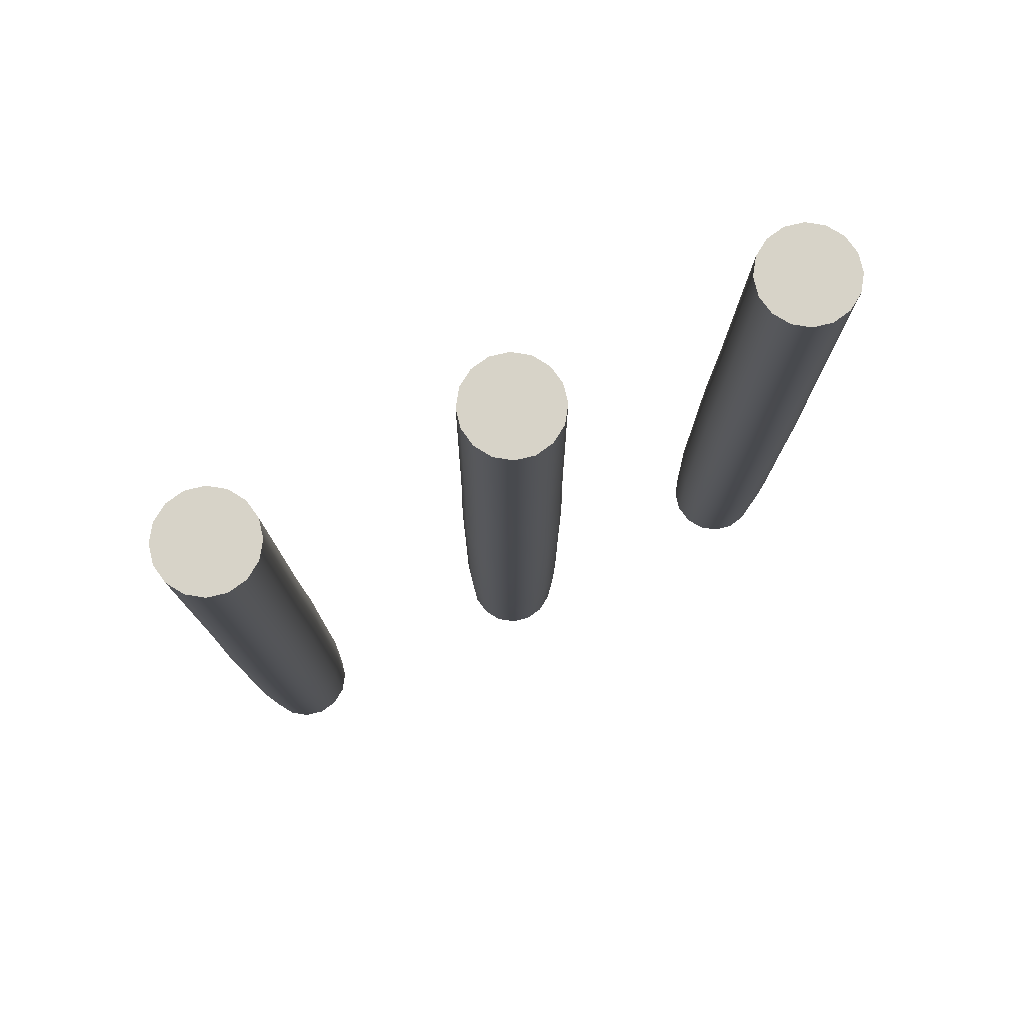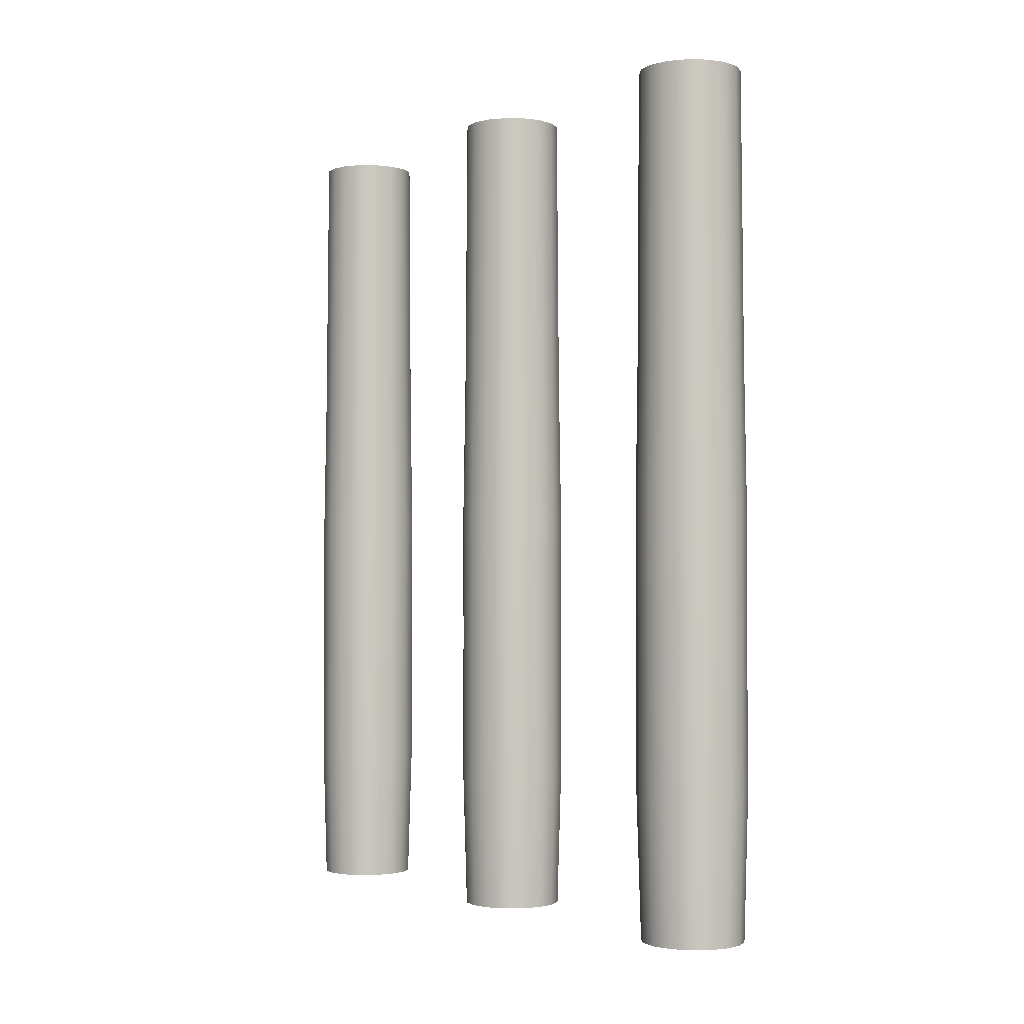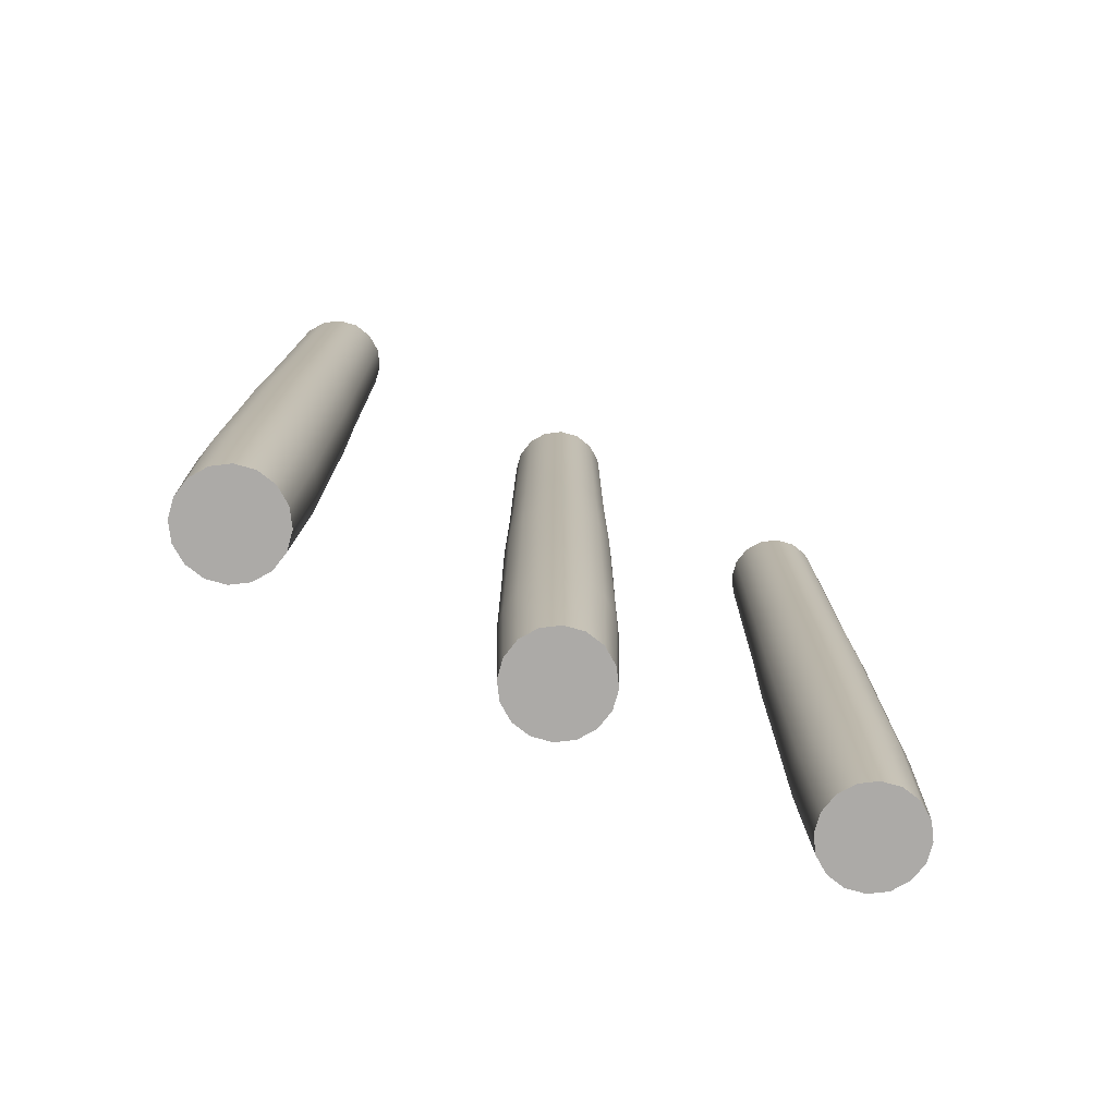
<metadata>
{"format":"obj","ext":"obj","renderer":"f3d","projection":"perspective","resolution":1024,"background":"white","views":[{"elev":77.2,"azim":65.3,"up":"+Y"},{"elev":-2.1,"azim":143.4,"up":"+Y"},{"elev":-76.0,"azim":-117.0,"up":"+Y"}]}
</metadata>
<code>
o Cylinder.048_0123
v -1.928 0.045 0.2766
v -1.928 0.366 0.2766
v -1.935 0.045 0.278
v -1.935 0.366 0.278
v -1.942 0.045 0.2821
v -1.942 0.366 0.2821
v -1.946 0.045 0.2883
v -1.946 0.366 0.2883
v -1.947 0.045 0.2955
v -1.947 0.366 0.2955
v -1.946 0.045 0.3027
v -1.946 0.366 0.3027
v -1.942 0.045 0.3089
v -1.942 0.366 0.3089
v -1.935 0.045 0.313
v -1.935 0.366 0.313
v -1.928 0.045 0.3144
v -1.928 0.366 0.3144
v -1.921 0.045 0.313
v -1.921 0.366 0.313
v -1.915 0.045 0.3089
v -1.915 0.366 0.3089
v -1.911 0.045 0.3027
v -1.911 0.366 0.3027
v -1.909 0.045 0.2955
v -1.909 0.366 0.2955
v -1.911 0.045 0.2883
v -1.911 0.366 0.2883
v -1.915 0.045 0.2821
v -1.915 0.366 0.2821
v -1.921 0.045 0.278
v -1.921 0.366 0.278
v -1.928 0.0985 0.275
v -1.928 0.152 0.2751
v -1.928 0.2055 0.275
v -1.928 0.259 0.2758
v -1.928 0.3125 0.2762
v -1.936 0.3125 0.2777
v -1.936 0.259 0.2773
v -1.936 0.2055 0.2766
v -1.936 0.152 0.2767
v -1.936 0.0985 0.2766
v -1.942 0.3125 0.2819
v -1.942 0.259 0.2816
v -1.943 0.2055 0.281
v -1.943 0.152 0.2811
v -1.943 0.0985 0.281
v -1.946 0.3125 0.2881
v -1.946 0.259 0.288
v -1.947 0.2055 0.2877
v -1.947 0.152 0.2877
v -1.947 0.0985 0.2877
v -1.948 0.3125 0.2955
v -1.948 0.259 0.2955
v -1.949 0.2055 0.2955
v -1.949 0.152 0.2955
v -1.949 0.0985 0.2955
v -1.946 0.3125 0.3029
v -1.946 0.259 0.303
v -1.947 0.2055 0.3033
v -1.947 0.152 0.3033
v -1.947 0.0985 0.3033
v -1.942 0.3125 0.3091
v -1.942 0.259 0.3094
v -1.943 0.2055 0.31
v -1.943 0.152 0.3099
v -1.943 0.0985 0.31
v -1.936 0.3125 0.3133
v -1.936 0.259 0.3137
v -1.936 0.2055 0.3144
v -1.936 0.152 0.3143
v -1.936 0.0985 0.3144
v -1.928 0.3125 0.3148
v -1.928 0.259 0.3152
v -1.928 0.2055 0.316
v -1.928 0.152 0.3159
v -1.928 0.0985 0.316
v -1.921 0.3125 0.3133
v -1.921 0.259 0.3137
v -1.92 0.2055 0.3144
v -1.92 0.152 0.3143
v -1.92 0.0985 0.3144
v -1.915 0.3125 0.3091
v -1.914 0.259 0.3094
v -1.914 0.2055 0.31
v -1.914 0.152 0.3099
v -1.914 0.0985 0.31
v -1.91 0.3125 0.3029
v -1.91 0.259 0.303
v -1.909 0.2055 0.3033
v -1.909 0.152 0.3033
v -1.909 0.0985 0.3033
v -1.909 0.3125 0.2955
v -1.909 0.259 0.2955
v -1.908 0.2055 0.2955
v -1.908 0.152 0.2955
v -1.908 0.0985 0.2955
v -1.91 0.3125 0.2881
v -1.91 0.259 0.288
v -1.909 0.2055 0.2877
v -1.909 0.152 0.2877
v -1.909 0.0985 0.2877
v -1.915 0.3125 0.2819
v -1.914 0.259 0.2816
v -1.914 0.2055 0.281
v -1.914 0.152 0.2811
v -1.914 0.0985 0.281
v -1.921 0.3125 0.2777
v -1.921 0.259 0.2773
v -1.92 0.2055 0.2766
v -1.92 0.152 0.2767
v -1.92 0.0985 0.2766
v -1.928 0.045 0.1656
v -1.928 0.366 0.1656
v -1.935 0.045 0.167
v -1.935 0.366 0.167
v -1.942 0.045 0.1711
v -1.942 0.366 0.1711
v -1.946 0.045 0.1773
v -1.946 0.366 0.1773
v -1.947 0.045 0.1845
v -1.947 0.366 0.1845
v -1.946 0.045 0.1917
v -1.946 0.366 0.1917
v -1.942 0.045 0.1979
v -1.942 0.366 0.1979
v -1.935 0.045 0.202
v -1.935 0.366 0.202
v -1.928 0.045 0.2034
v -1.928 0.366 0.2034
v -1.921 0.045 0.202
v -1.921 0.366 0.202
v -1.915 0.045 0.1979
v -1.915 0.366 0.1979
v -1.911 0.045 0.1917
v -1.911 0.366 0.1917
v -1.909 0.045 0.1845
v -1.909 0.366 0.1845
v -1.911 0.045 0.1773
v -1.911 0.366 0.1773
v -1.915 0.045 0.1711
v -1.915 0.366 0.1711
v -1.921 0.045 0.167
v -1.921 0.366 0.167
v -1.928 0.0985 0.164
v -1.928 0.152 0.1641
v -1.928 0.2055 0.164
v -1.928 0.259 0.1648
v -1.928 0.3125 0.1652
v -1.936 0.3125 0.1667
v -1.936 0.259 0.1663
v -1.936 0.2055 0.1656
v -1.936 0.152 0.1657
v -1.936 0.0985 0.1656
v -1.942 0.3125 0.1709
v -1.942 0.259 0.1706
v -1.943 0.2055 0.17
v -1.943 0.152 0.1701
v -1.943 0.0985 0.17
v -1.946 0.3125 0.1771
v -1.946 0.259 0.177
v -1.947 0.2055 0.1767
v -1.947 0.152 0.1767
v -1.947 0.0985 0.1767
v -1.948 0.3125 0.1845
v -1.948 0.259 0.1845
v -1.949 0.2055 0.1845
v -1.949 0.152 0.1845
v -1.949 0.0985 0.1845
v -1.946 0.3125 0.1919
v -1.946 0.259 0.192
v -1.947 0.2055 0.1923
v -1.947 0.152 0.1923
v -1.947 0.0985 0.1923
v -1.942 0.3125 0.1981
v -1.942 0.259 0.1984
v -1.943 0.2055 0.199
v -1.943 0.152 0.1989
v -1.943 0.0985 0.199
v -1.936 0.3125 0.2023
v -1.936 0.259 0.2027
v -1.936 0.2055 0.2034
v -1.936 0.152 0.2033
v -1.936 0.0985 0.2034
v -1.928 0.3125 0.2038
v -1.928 0.259 0.2042
v -1.928 0.2055 0.205
v -1.928 0.152 0.2049
v -1.928 0.0985 0.205
v -1.921 0.3125 0.2023
v -1.921 0.259 0.2027
v -1.92 0.2055 0.2034
v -1.92 0.152 0.2033
v -1.92 0.0985 0.2034
v -1.915 0.3125 0.1981
v -1.914 0.259 0.1984
v -1.914 0.2055 0.199
v -1.914 0.152 0.1989
v -1.914 0.0985 0.199
v -1.91 0.3125 0.1919
v -1.91 0.259 0.192
v -1.909 0.2055 0.1923
v -1.909 0.152 0.1923
v -1.909 0.0985 0.1923
v -1.909 0.3125 0.1845
v -1.909 0.259 0.1845
v -1.908 0.2055 0.1845
v -1.908 0.152 0.1845
v -1.908 0.0985 0.1845
v -1.91 0.3125 0.1771
v -1.91 0.259 0.177
v -1.909 0.2055 0.1767
v -1.909 0.152 0.1767
v -1.909 0.0985 0.1767
v -1.915 0.3125 0.1709
v -1.914 0.259 0.1706
v -1.914 0.2055 0.17
v -1.914 0.152 0.1701
v -1.914 0.0985 0.17
v -1.921 0.3125 0.1667
v -1.921 0.259 0.1663
v -1.92 0.2055 0.1656
v -1.92 0.152 0.1657
v -1.92 0.0985 0.1656
v -1.928 0.045 0.0546
v -1.928 0.366 0.0546
v -1.935 0.045 0.05604
v -1.935 0.366 0.05604
v -1.942 0.045 0.06014
v -1.942 0.366 0.06014
v -1.946 0.045 0.06627
v -1.946 0.366 0.06627
v -1.947 0.045 0.0735
v -1.947 0.366 0.0735
v -1.946 0.045 0.08073
v -1.946 0.366 0.08073
v -1.942 0.045 0.08686
v -1.942 0.366 0.08686
v -1.935 0.045 0.09096
v -1.935 0.366 0.09096
v -1.928 0.045 0.0924
v -1.928 0.366 0.0924
v -1.921 0.045 0.09096
v -1.921 0.366 0.09096
v -1.915 0.045 0.08686
v -1.915 0.366 0.08686
v -1.911 0.045 0.08073
v -1.911 0.366 0.08073
v -1.909 0.045 0.0735
v -1.909 0.366 0.0735
v -1.911 0.045 0.06627
v -1.911 0.366 0.06627
v -1.915 0.045 0.06014
v -1.915 0.366 0.06014
v -1.921 0.045 0.05604
v -1.921 0.366 0.05604
v -1.928 0.0985 0.05303
v -1.928 0.152 0.05311
v -1.928 0.2055 0.05302
v -1.928 0.259 0.05384
v -1.928 0.3125 0.05421
v -1.936 0.3125 0.05568
v -1.936 0.259 0.05534
v -1.936 0.2055 0.05458
v -1.936 0.152 0.05466
v -1.936 0.0985 0.05459
v -1.942 0.3125 0.05986
v -1.942 0.259 0.0596
v -1.943 0.2055 0.05902
v -1.943 0.152 0.05908
v -1.943 0.0985 0.05903
v -1.946 0.3125 0.06612
v -1.946 0.259 0.06598
v -1.947 0.2055 0.06566
v -1.947 0.152 0.0657
v -1.947 0.0985 0.06567
v -1.948 0.3125 0.0735
v -1.948 0.259 0.0735
v -1.949 0.2055 0.0735
v -1.949 0.152 0.0735
v -1.949 0.0985 0.0735
v -1.946 0.3125 0.08088
v -1.946 0.259 0.08102
v -1.947 0.2055 0.08134
v -1.947 0.152 0.0813
v -1.947 0.0985 0.08133
v -1.942 0.3125 0.08714
v -1.942 0.259 0.0874
v -1.943 0.2055 0.08798
v -1.943 0.152 0.08792
v -1.943 0.0985 0.08797
v -1.936 0.3125 0.09132
v -1.936 0.259 0.09166
v -1.936 0.2055 0.09242
v -1.936 0.152 0.09234
v -1.936 0.0985 0.09241
v -1.928 0.3125 0.09279
v -1.928 0.259 0.09316
v -1.928 0.2055 0.09398
v -1.928 0.152 0.09389
v -1.928 0.0985 0.09396
v -1.921 0.3125 0.09132
v -1.921 0.259 0.09166
v -1.92 0.2055 0.09242
v -1.92 0.152 0.09234
v -1.92 0.0985 0.09241
v -1.915 0.3125 0.08714
v -1.914 0.259 0.0874
v -1.914 0.2055 0.08798
v -1.914 0.152 0.08792
v -1.914 0.0985 0.08797
v -1.91 0.3125 0.08088
v -1.91 0.259 0.08102
v -1.909 0.2055 0.08134
v -1.909 0.152 0.0813
v -1.909 0.0985 0.08133
v -1.909 0.3125 0.0735
v -1.909 0.259 0.0735
v -1.908 0.2055 0.0735
v -1.908 0.152 0.0735
v -1.908 0.0985 0.0735
v -1.91 0.3125 0.06612
v -1.91 0.259 0.06598
v -1.909 0.2055 0.06566
v -1.909 0.152 0.0657
v -1.909 0.0985 0.06567
v -1.915 0.3125 0.05986
v -1.914 0.259 0.0596
v -1.914 0.2055 0.05902
v -1.914 0.152 0.05908
v -1.914 0.0985 0.05903
v -1.921 0.3125 0.05568
v -1.921 0.259 0.05534
v -1.92 0.2055 0.05458
v -1.92 0.152 0.05466
v -1.92 0.0985 0.05459
f 2 37 38
f 4 38 43
f 6 43 48
f 8 48 53
f 10 53 58
f 12 58 63
f 14 63 68
f 16 68 73
f 18 73 78
f 20 78 83
f 22 83 88
f 24 88 93
f 26 93 98
f 28 98 103
f 22 6 14
f 30 103 108
f 32 108 37
f 31 15 7
f 112 31 1
f 111 112 33
f 110 111 34
f 109 110 35
f 108 109 36
f 107 29 31
f 106 107 112
f 105 106 111
f 104 105 110
f 103 104 109
f 102 27 29
f 101 102 107
f 100 101 106
f 99 100 105
f 98 99 104
f 25 27 102
f 96 97 102
f 96 101 100
f 94 95 100
f 93 94 99
f 23 25 97
f 91 92 97
f 90 91 96
f 89 90 95
f 88 89 94
f 87 21 23
f 87 92 91
f 85 86 91
f 84 85 90
f 83 84 89
f 19 21 87
f 81 82 87
f 80 81 86
f 79 80 85
f 78 79 84
f 77 17 19
f 76 77 82
f 76 81 80
f 74 75 80
f 73 74 79
f 72 15 17
f 71 72 77
f 70 71 76
f 70 75 74
f 69 74 73
f 67 13 15
f 66 67 72
f 65 66 71
f 64 65 70
f 63 64 69
f 62 11 13
f 61 62 67
f 60 61 66
f 59 60 65
f 58 59 64
f 57 9 11
f 56 57 62
f 55 56 61
f 54 55 60
f 53 54 59
f 52 7 9
f 51 52 57
f 50 51 56
f 50 55 54
f 48 49 54
f 47 5 7
f 46 47 52
f 45 46 51
f 44 45 50
f 43 44 49
f 42 3 5
f 41 42 47
f 40 41 46
f 40 45 44
f 38 39 44
f 33 1 3
f 33 42 41
f 34 41 40
f 35 40 39
f 36 39 38
f 114 149 150
f 116 150 155
f 118 155 160
f 120 160 165
f 122 165 170
f 124 170 175
f 126 175 180
f 128 180 185
f 130 185 190
f 132 190 195
f 134 195 200
f 136 200 205
f 138 205 210
f 140 210 215
f 130 118 126
f 142 215 220
f 220 149 114
f 127 143 135
f 224 143 113
f 223 224 145
f 222 223 146
f 221 222 147
f 220 221 148
f 219 141 143
f 218 219 224
f 217 218 223
f 216 217 222
f 215 216 221
f 214 139 141
f 213 214 219
f 212 213 218
f 211 212 217
f 210 211 216
f 209 137 139
f 208 209 214
f 207 208 213
f 206 207 212
f 205 206 211
f 204 135 137
f 203 204 209
f 202 203 208
f 201 202 207
f 200 201 206
f 199 133 135
f 198 199 204
f 197 198 203
f 196 197 202
f 195 196 201
f 194 131 133
f 193 194 199
f 192 193 198
f 191 192 197
f 190 191 196
f 189 129 131
f 188 189 194
f 187 188 193
f 186 187 192
f 185 186 191
f 184 127 129
f 183 184 189
f 182 183 188
f 182 187 186
f 180 181 186
f 179 125 127
f 178 179 184
f 177 178 183
f 176 177 182
f 175 176 181
f 174 123 125
f 173 174 179
f 172 173 178
f 171 172 177
f 170 171 176
f 169 121 123
f 168 169 174
f 167 168 173
f 166 167 172
f 165 166 171
f 164 119 121
f 163 164 169
f 162 163 168
f 161 162 167
f 160 161 166
f 159 117 119
f 159 164 163
f 157 158 163
f 157 162 161
f 156 161 160
f 154 115 117
f 154 159 158
f 152 153 158
f 151 152 157
f 150 151 156
f 145 113 115
f 145 154 153
f 146 153 152
f 147 152 151
f 148 151 150
f 226 261 262
f 228 262 267
f 230 267 272
f 232 272 277
f 234 277 282
f 236 282 287
f 238 287 292
f 240 292 297
f 242 297 302
f 244 302 307
f 246 307 312
f 312 317 250
f 250 317 322
f 252 322 327
f 246 230 238
f 254 327 332
f 256 332 261
f 231 247 239
f 336 255 225
f 335 336 257
f 334 335 258
f 333 334 259
f 332 333 260
f 331 253 255
f 330 331 336
f 329 330 335
f 328 329 334
f 327 328 333
f 326 251 253
f 325 326 331
f 325 330 329
f 323 324 329
f 322 323 328
f 321 249 251
f 320 321 326
f 319 320 325
f 318 319 324
f 317 318 323
f 316 247 249
f 316 321 320
f 314 315 320
f 313 314 319
f 312 313 318
f 311 245 247
f 310 311 316
f 309 310 315
f 308 309 314
f 307 308 313
f 306 243 245
f 305 306 311
f 304 305 310
f 303 304 309
f 302 303 308
f 301 241 243
f 300 301 306
f 299 300 305
f 298 299 304
f 297 298 303
f 296 239 241
f 295 296 301
f 294 295 300
f 293 294 299
f 292 293 298
f 291 237 239
f 290 291 296
f 289 290 295
f 288 289 294
f 287 288 293
f 286 235 237
f 286 291 290
f 285 290 289
f 283 284 289
f 282 283 288
f 281 233 235
f 280 281 286
f 279 280 285
f 278 279 284
f 277 278 283
f 276 231 233
f 275 276 281
f 274 275 280
f 273 274 279
f 272 273 278
f 271 229 231
f 271 276 275
f 269 270 275
f 268 269 274
f 267 268 273
f 266 227 229
f 265 266 271
f 264 265 270
f 263 264 269
f 262 263 268
f 257 225 227
f 257 266 265
f 258 265 264
f 259 264 263
f 260 263 262
f 2 38 4
f 4 43 6
f 6 48 8
f 8 53 10
f 10 58 12
f 12 63 14
f 14 68 16
f 16 73 18
f 18 78 20
f 20 83 22
f 22 88 24
f 24 93 26
f 26 98 28
f 28 103 30
f 6 2 4
f 2 30 32
f 30 26 28
f 26 22 24
f 22 18 20
f 18 14 16
f 14 10 12
f 10 6 8
f 6 22 2
f 2 22 30
f 30 22 26
f 22 14 18
f 14 6 10
f 30 108 32
f 32 37 2
f 31 3 1
f 3 7 5
f 7 11 9
f 11 15 13
f 15 19 17
f 19 23 21
f 23 27 25
f 27 31 29
f 31 7 3
f 7 15 11
f 15 23 19
f 23 15 27
f 27 15 31
f 112 1 33
f 111 33 34
f 110 34 35
f 109 35 36
f 108 36 37
f 107 31 112
f 106 112 111
f 105 111 110
f 104 110 109
f 103 109 108
f 102 29 107
f 101 107 106
f 100 106 105
f 99 105 104
f 98 104 103
f 25 102 97
f 96 102 101
f 96 100 95
f 94 100 99
f 93 99 98
f 23 97 92
f 91 97 96
f 90 96 95
f 89 95 94
f 88 94 93
f 87 23 92
f 87 91 86
f 85 91 90
f 84 90 89
f 83 89 88
f 19 87 82
f 81 87 86
f 80 86 85
f 79 85 84
f 78 84 83
f 77 19 82
f 76 82 81
f 76 80 75
f 74 80 79
f 73 79 78
f 72 17 77
f 71 77 76
f 70 76 75
f 70 74 69
f 69 73 68
f 67 15 72
f 66 72 71
f 65 71 70
f 64 70 69
f 63 69 68
f 62 13 67
f 61 67 66
f 60 66 65
f 59 65 64
f 58 64 63
f 57 11 62
f 56 62 61
f 55 61 60
f 54 60 59
f 53 59 58
f 52 9 57
f 51 57 56
f 50 56 55
f 50 54 49
f 48 54 53
f 47 7 52
f 46 52 51
f 45 51 50
f 44 50 49
f 43 49 48
f 42 5 47
f 41 47 46
f 40 46 45
f 40 44 39
f 38 44 43
f 33 3 42
f 33 41 34
f 34 40 35
f 35 39 36
f 36 38 37
f 114 150 116
f 116 155 118
f 118 160 120
f 120 165 122
f 122 170 124
f 124 175 126
f 126 180 128
f 128 185 130
f 130 190 132
f 132 195 134
f 134 200 136
f 136 205 138
f 138 210 140
f 140 215 142
f 118 114 116
f 114 142 144
f 142 134 140
f 140 134 138
f 138 134 136
f 134 130 132
f 130 126 128
f 126 122 124
f 122 126 120
f 120 126 118
f 118 134 114
f 114 134 142
f 134 118 130
f 142 220 144
f 220 114 144
f 143 115 113
f 115 119 117
f 119 127 121
f 121 127 123
f 123 127 125
f 127 131 129
f 131 135 133
f 135 143 137
f 137 143 139
f 139 143 141
f 143 119 115
f 127 135 131
f 143 127 119
f 224 113 145
f 223 145 146
f 222 146 147
f 221 147 148
f 220 148 149
f 219 143 224
f 218 224 223
f 217 223 222
f 216 222 221
f 215 221 220
f 214 141 219
f 213 219 218
f 212 218 217
f 211 217 216
f 210 216 215
f 209 139 214
f 208 214 213
f 207 213 212
f 206 212 211
f 205 211 210
f 204 137 209
f 203 209 208
f 202 208 207
f 201 207 206
f 200 206 205
f 199 135 204
f 198 204 203
f 197 203 202
f 196 202 201
f 195 201 200
f 194 133 199
f 193 199 198
f 192 198 197
f 191 197 196
f 190 196 195
f 189 131 194
f 188 194 193
f 187 193 192
f 186 192 191
f 185 191 190
f 184 129 189
f 183 189 188
f 182 188 187
f 182 186 181
f 180 186 185
f 179 127 184
f 178 184 183
f 177 183 182
f 176 182 181
f 175 181 180
f 174 125 179
f 173 179 178
f 172 178 177
f 171 177 176
f 170 176 175
f 169 123 174
f 168 174 173
f 167 173 172
f 166 172 171
f 165 171 170
f 164 121 169
f 163 169 168
f 162 168 167
f 161 167 166
f 160 166 165
f 159 119 164
f 159 163 158
f 157 163 162
f 157 161 156
f 156 160 155
f 154 117 159
f 154 158 153
f 152 158 157
f 151 157 156
f 150 156 155
f 145 115 154
f 145 153 146
f 146 152 147
f 147 151 148
f 148 150 149
f 226 262 228
f 228 267 230
f 230 272 232
f 232 277 234
f 234 282 236
f 236 287 238
f 238 292 240
f 240 297 242
f 242 302 244
f 244 307 246
f 246 312 248
f 312 250 248
f 250 322 252
f 252 327 254
f 230 226 228
f 226 254 256
f 254 250 252
f 250 246 248
f 246 242 244
f 242 238 240
f 238 234 236
f 234 238 232
f 232 238 230
f 230 246 226
f 226 246 254
f 254 246 250
f 246 238 242
f 254 332 256
f 256 261 226
f 255 231 225
f 225 231 227
f 227 231 229
f 231 235 233
f 235 231 237
f 237 231 239
f 239 243 241
f 243 239 245
f 245 239 247
f 247 251 249
f 251 247 253
f 253 247 255
f 255 247 231
f 336 225 257
f 335 257 258
f 334 258 259
f 333 259 260
f 332 260 261
f 331 255 336
f 330 336 335
f 329 335 334
f 328 334 333
f 327 333 332
f 326 253 331
f 325 331 330
f 325 329 324
f 323 329 328
f 322 328 327
f 321 251 326
f 320 326 325
f 319 325 324
f 318 324 323
f 317 323 322
f 316 249 321
f 316 320 315
f 314 320 319
f 313 319 318
f 312 318 317
f 311 247 316
f 310 316 315
f 309 315 314
f 308 314 313
f 307 313 312
f 306 245 311
f 305 311 310
f 304 310 309
f 303 309 308
f 302 308 307
f 301 243 306
f 300 306 305
f 299 305 304
f 298 304 303
f 297 303 302
f 296 241 301
f 295 301 300
f 294 300 299
f 293 299 298
f 292 298 297
f 291 239 296
f 290 296 295
f 289 295 294
f 288 294 293
f 287 293 292
f 286 237 291
f 286 290 285
f 285 289 284
f 283 289 288
f 282 288 287
f 281 235 286
f 280 286 285
f 279 285 284
f 278 284 283
f 277 283 282
f 276 233 281
f 275 281 280
f 274 280 279
f 273 279 278
f 272 278 277
f 271 231 276
f 271 275 270
f 269 275 274
f 268 274 273
f 267 273 272
f 266 229 271
f 265 271 270
f 264 270 269
f 263 269 268
f 262 268 267
f 257 227 266
f 257 265 258
f 258 264 259
f 259 263 260
f 260 262 261

</code>
